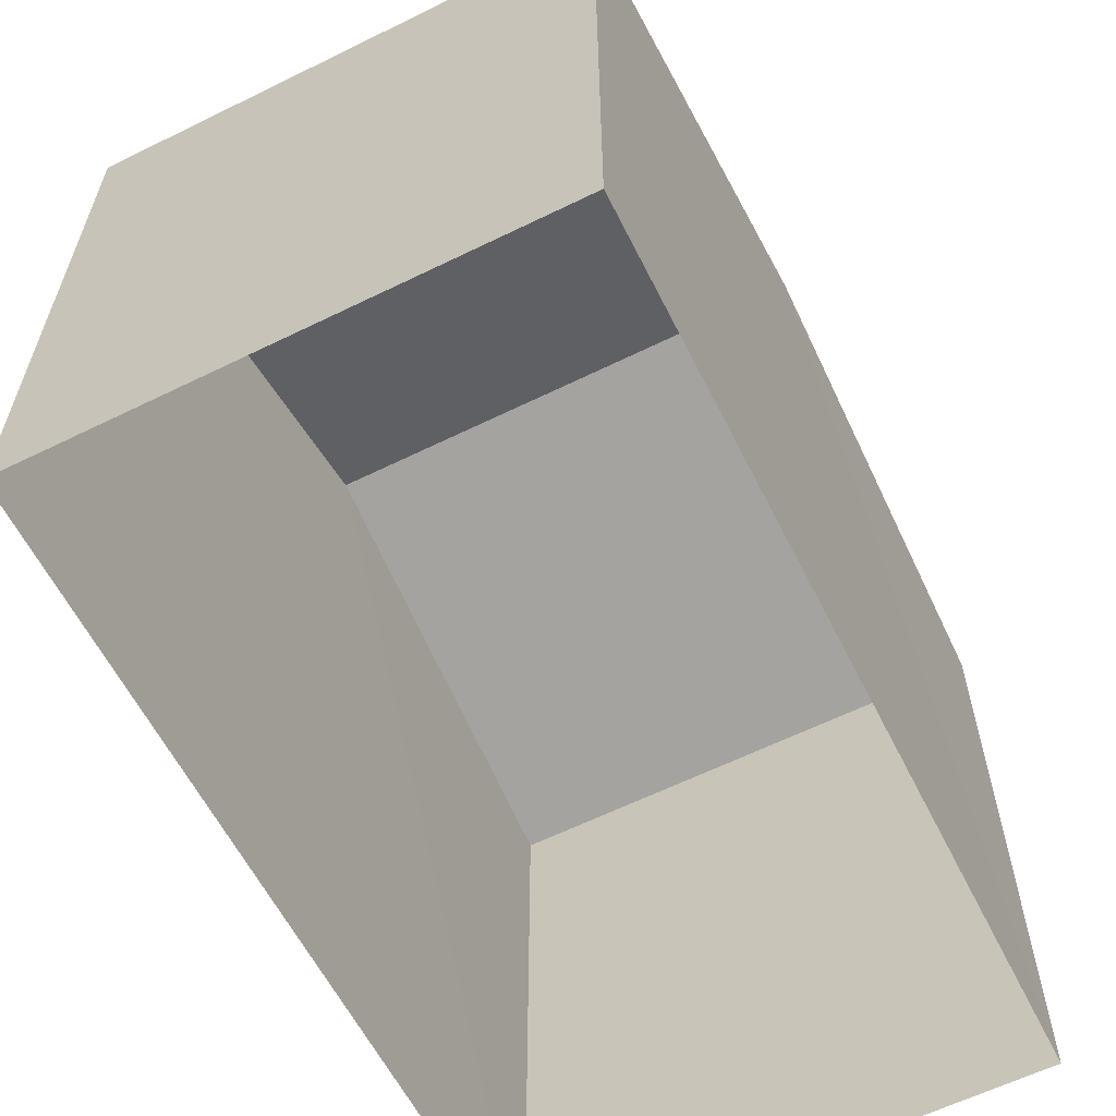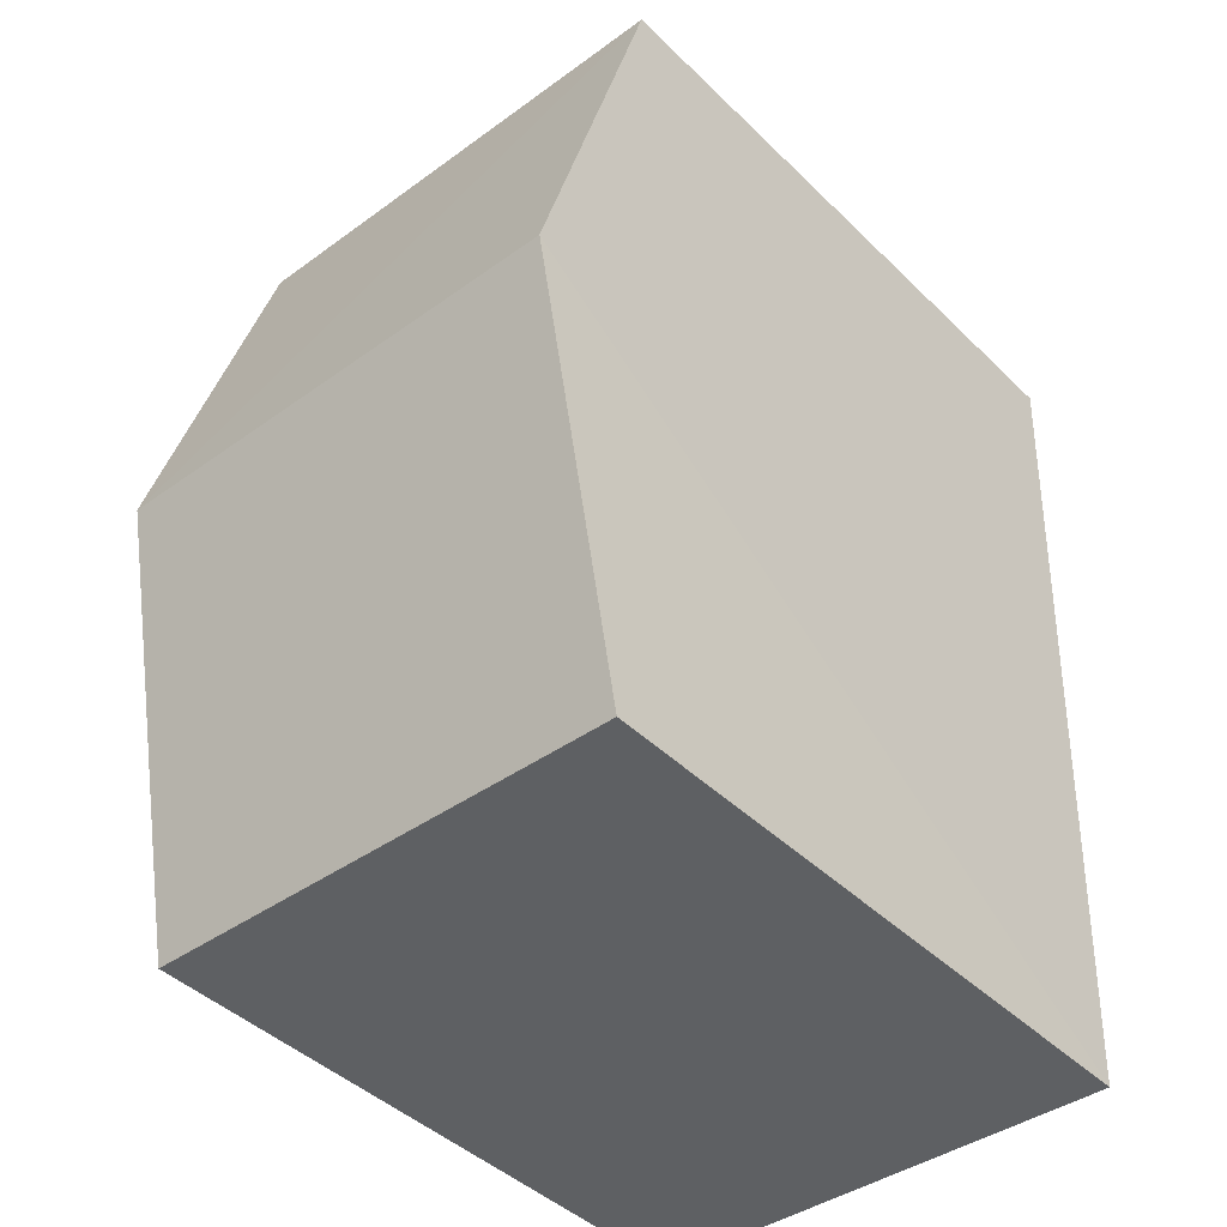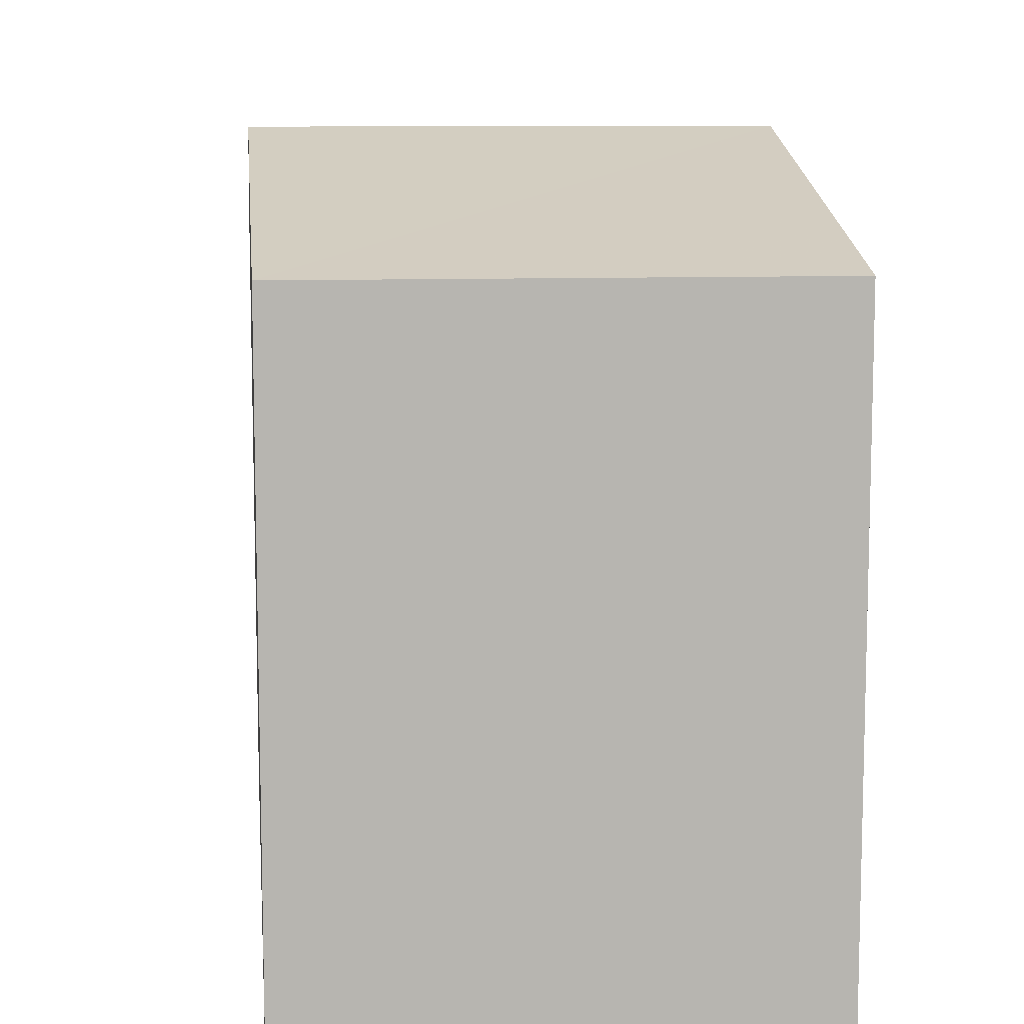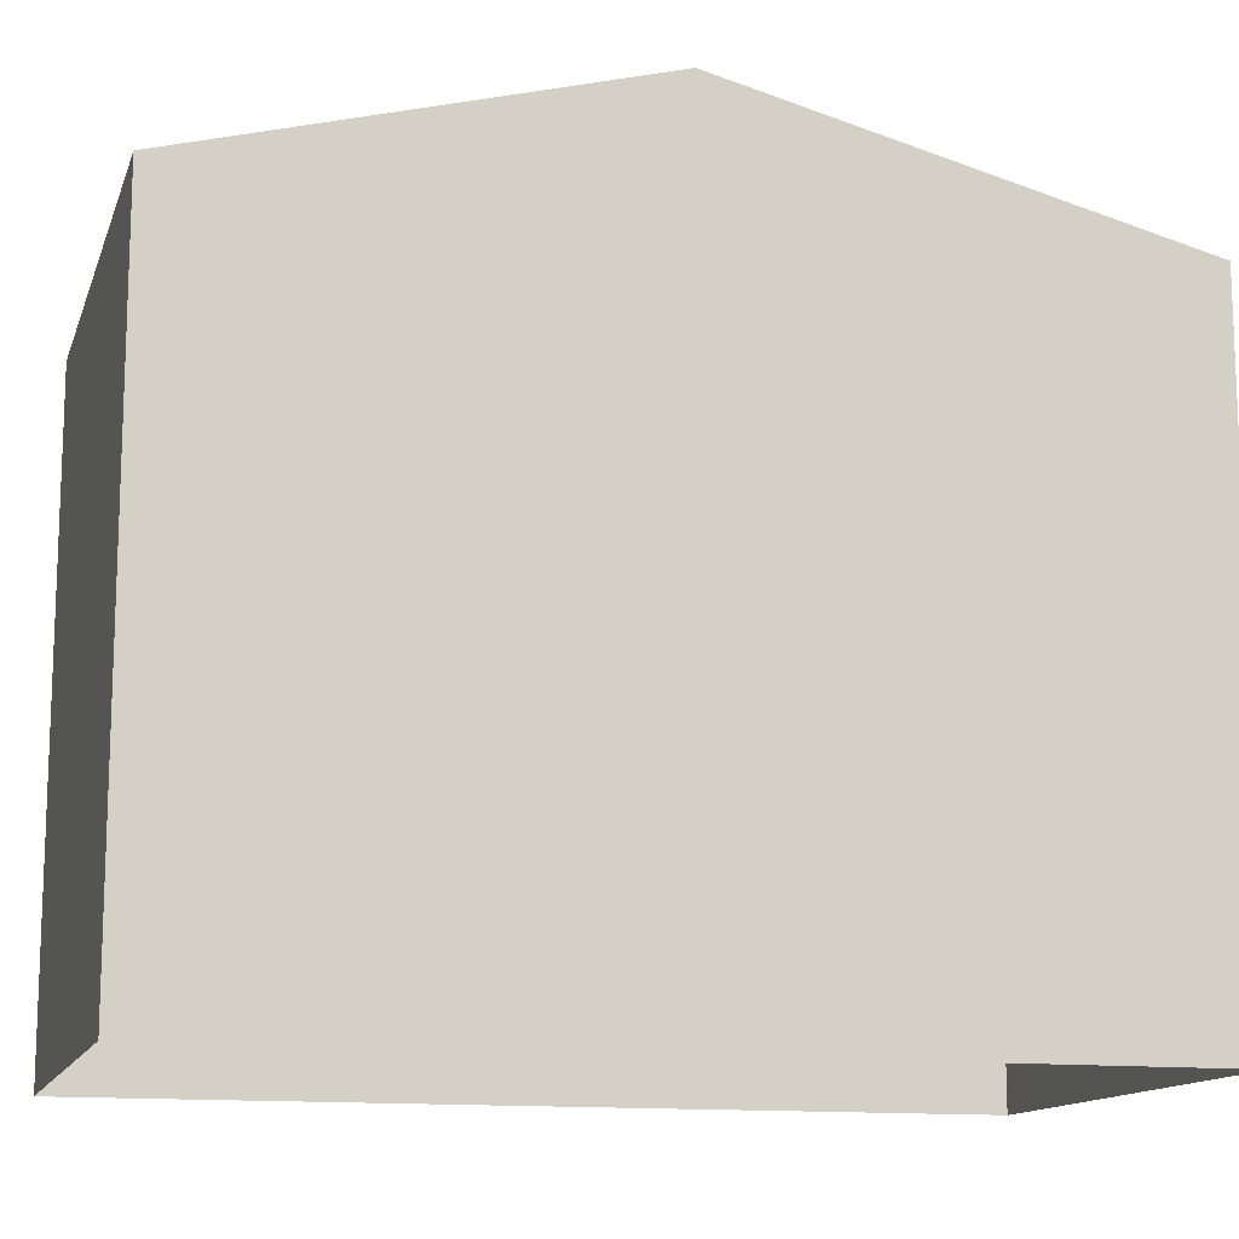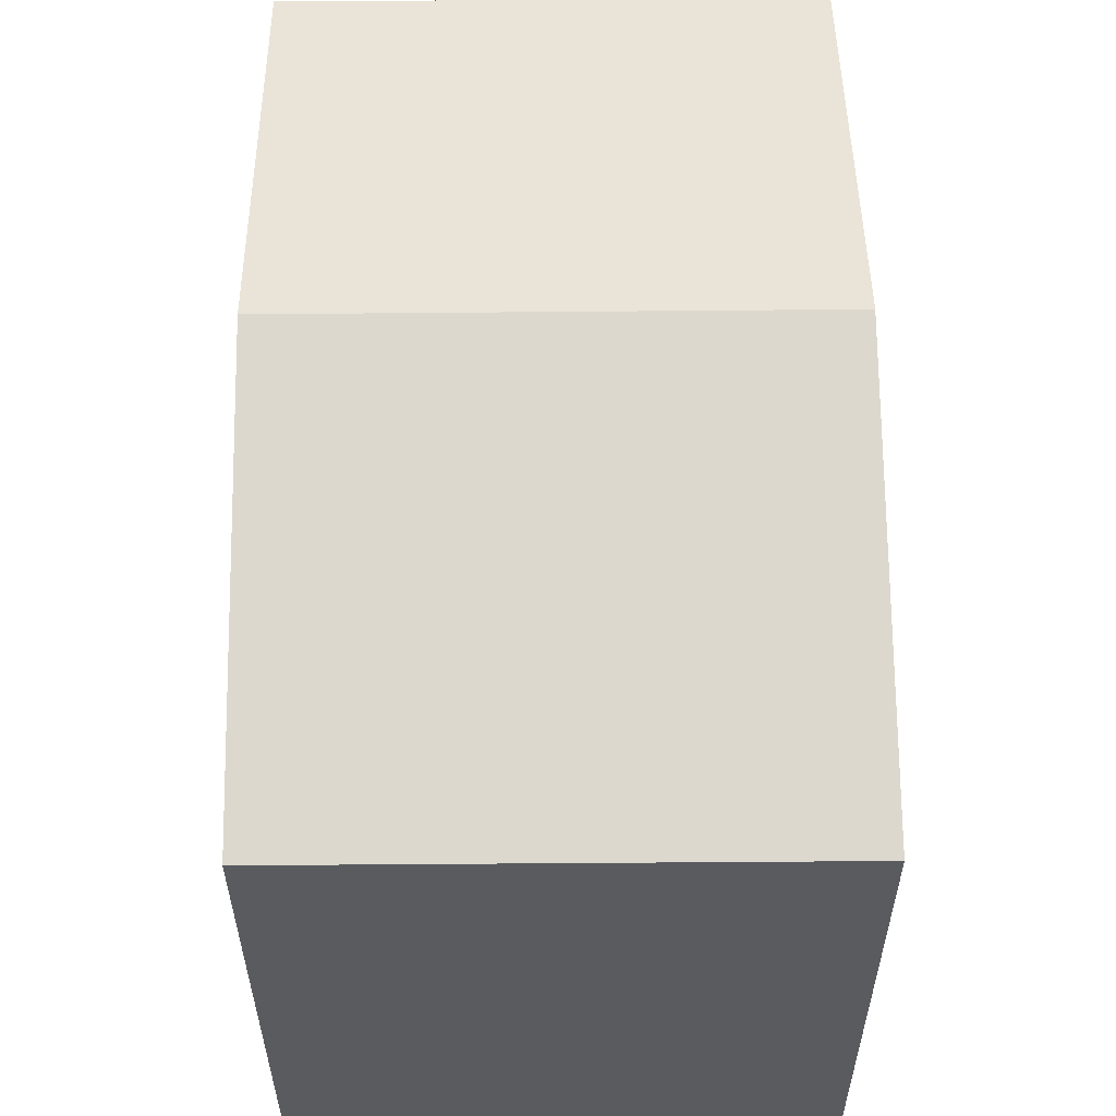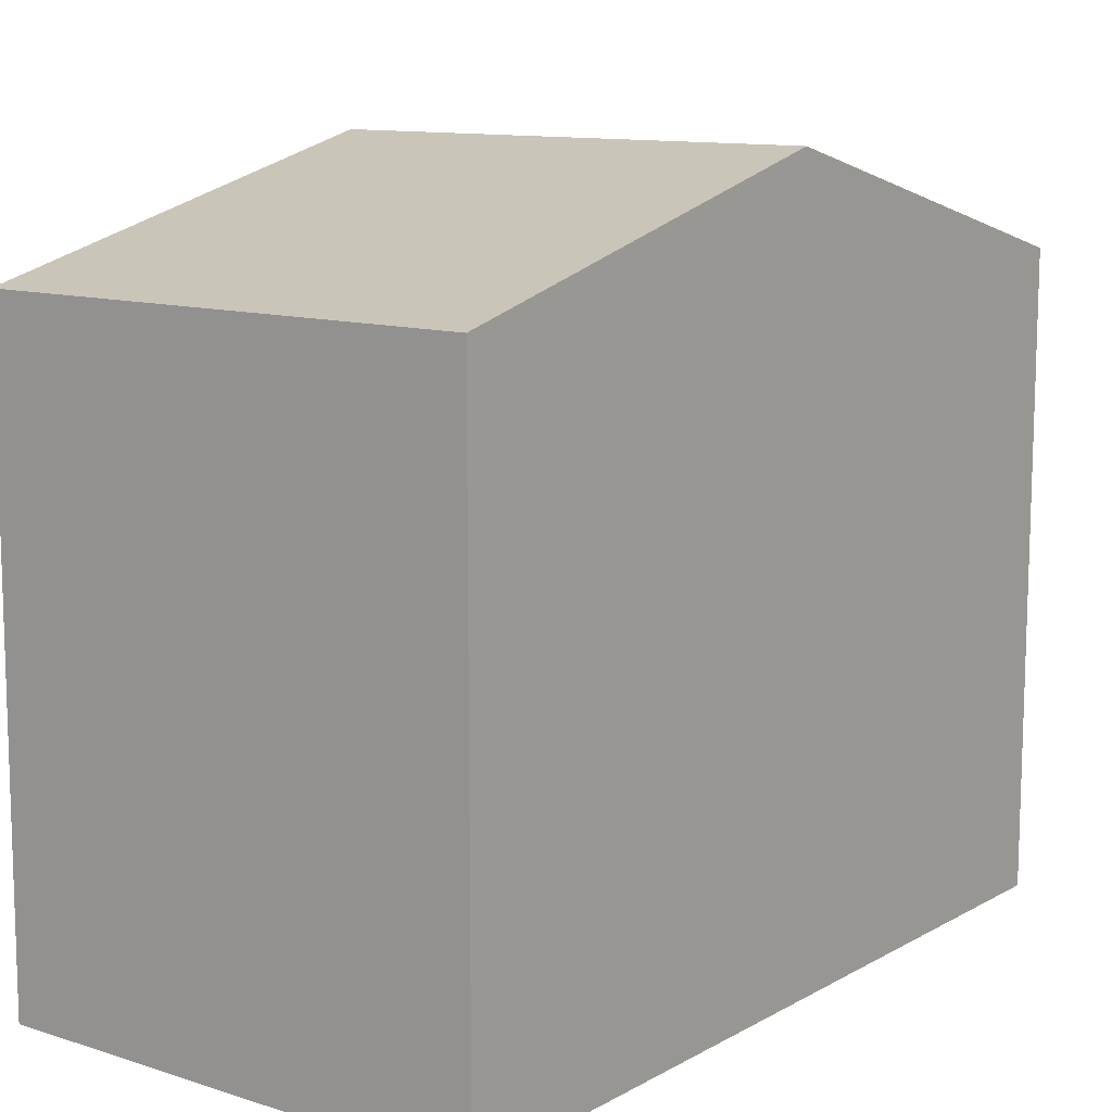
<metadata>
{"format":"obj","ext":"obj","renderer":"f3d","projection":"perspective","resolution":1024,"background":"white","views":[{"elev":-61.0,"azim":24.6,"up":"+Z"},{"elev":-43.8,"azim":41.6,"up":"+Y"},{"elev":9.6,"azim":172.0,"up":"+Z"},{"elev":-13.3,"azim":-107.7,"up":"+Z"},{"elev":57.6,"azim":177.3,"up":"+Z"},{"elev":11.5,"azim":35.4,"up":"+Z"}]}
</metadata>
<code>
v -3.731e+05 -1.05e+05 24.19
v -3.731e+05 -1.05e+05 24.19
v -3.731e+05 -1.05e+05 24.19
v -3.731e+05 -1.05e+05 24.19
v -3.731e+05 -1.05e+05 31.89
v -3.731e+05 -1.05e+05 31.89
v -3.731e+05 -1.05e+05 33.25
v -3.731e+05 -1.05e+05 33.25
v -3.731e+05 -1.05e+05 31.89
v -3.731e+05 -1.05e+05 31.89
f 1 2 3
f 1 4 2
f 5 6 7
f 8 5 7
f 7 9 8
f 7 10 9
f 6 3 2
f 6 5 3
f 10 4 1
f 9 10 1
f 6 2 7
f 2 4 7
f 4 10 7
f 9 1 8
f 1 3 8
f 3 5 8

</code>
